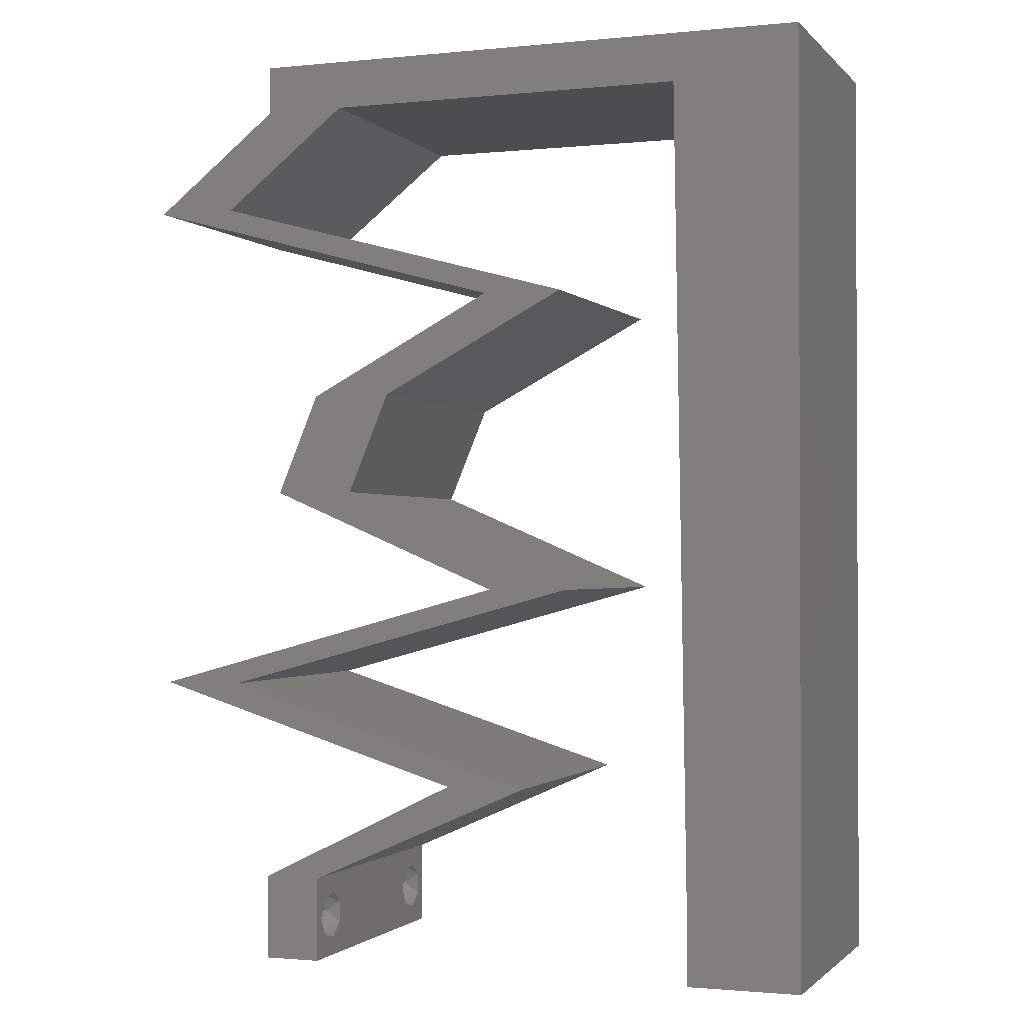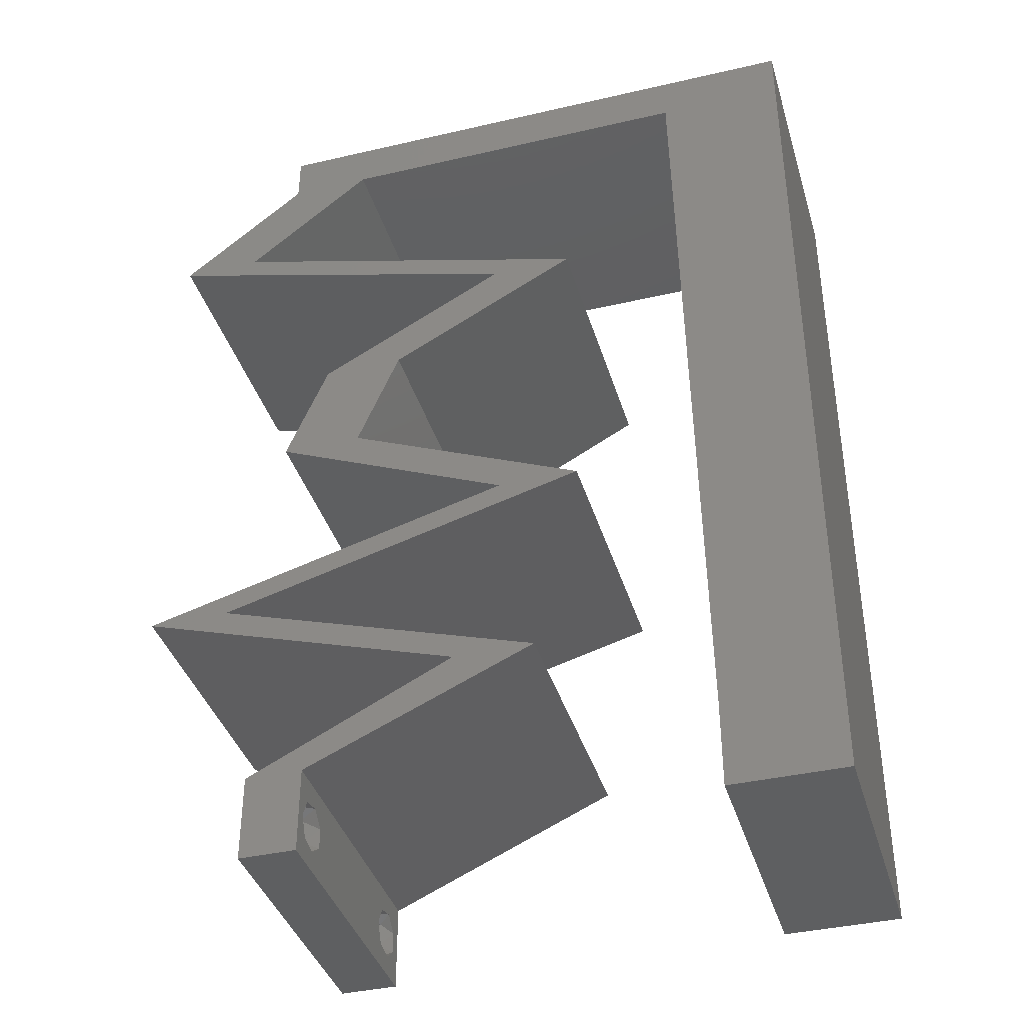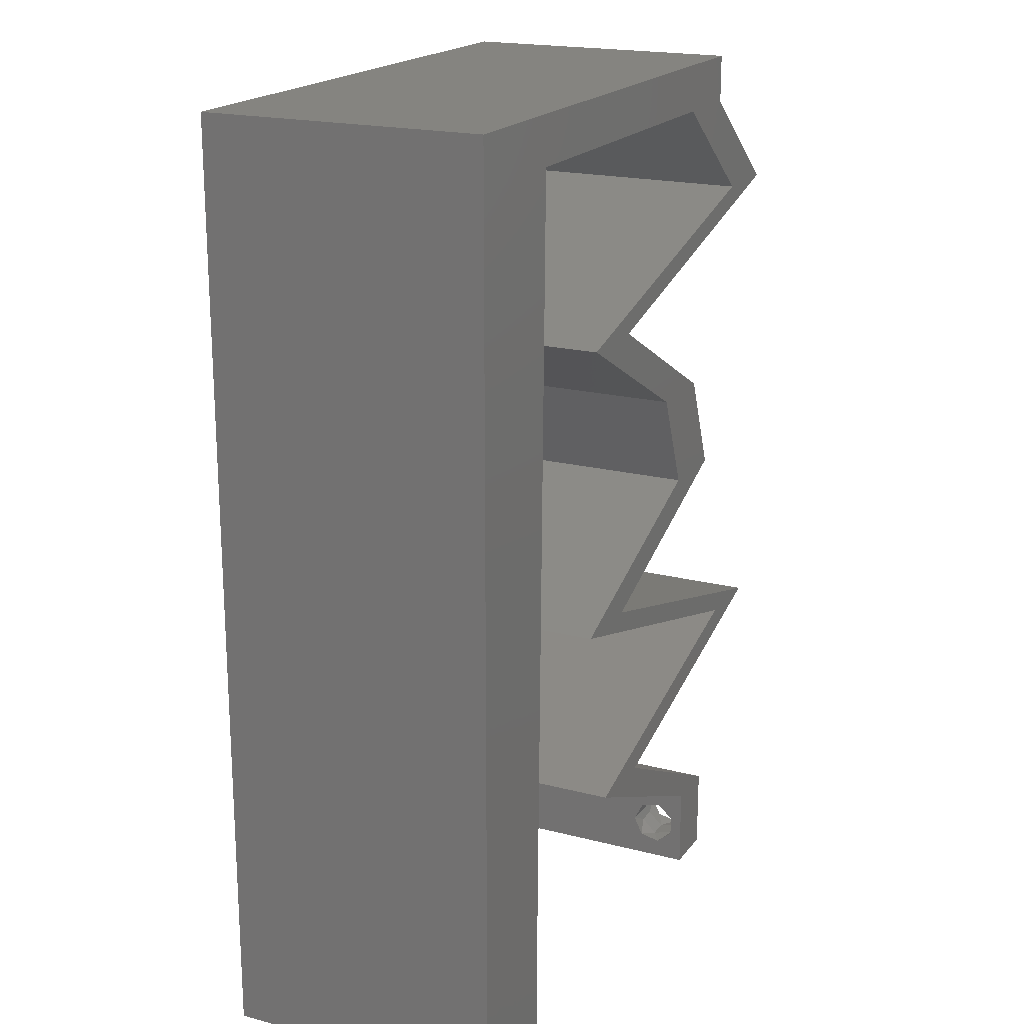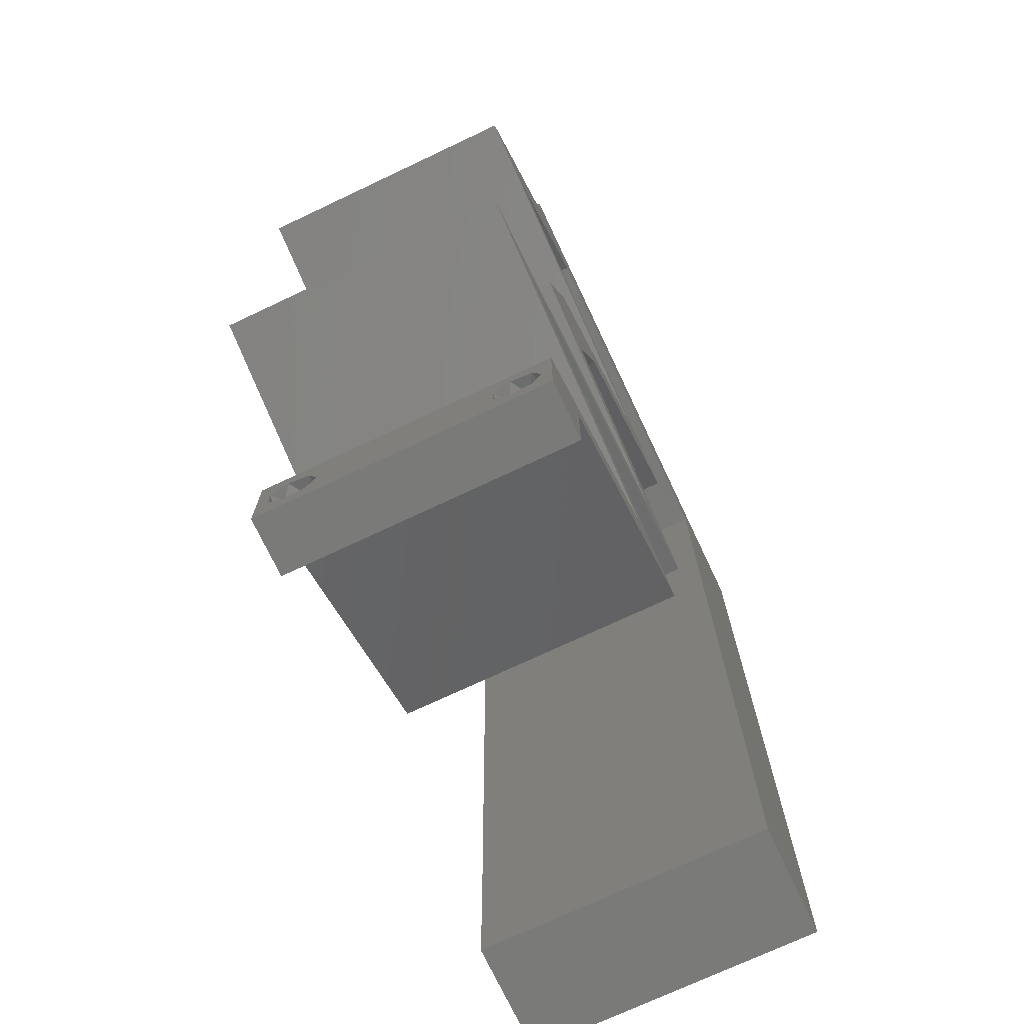
<metadata>
{"format":"stl","ext":"stl","renderer":"f3d","projection":"perspective","resolution":1024,"background":"white","views":[{"elev":-1.3,"azim":-159.8,"up":"+Y"},{"elev":-38.9,"azim":-163.8,"up":"+Y"},{"elev":19.3,"azim":-64.1,"up":"+Y"},{"elev":-72.8,"azim":115.3,"up":"+Y"}]}
</metadata>
<code>
# stl→obj: 299 verts, 602 faces
v 0.04 -0.002262 0.003932
v 0.04 0 0.01
v 0.04 -0.006 0.01
v 0.04 -0.003 0.0159
v 0.04 -0.001671 0.00134
v 0.04 0 0
v 0.04 -0.001343 0.002778
v 0.04 -0.004657 0.002778
v 0.04 -0.006 0
v 0.04 -0.004329 0.00134
v 0.04 -0.003 0.0007
v 0.04 -0.002262 0.01913
v 0.04 -0.001343 0.01798
v 0.04 0 0.02
v 0.04 -0.004657 0.01798
v 0.04 -0.003738 0.01913
v 0.04 -0.006 0.02
v 0.04 -0.001671 0.01654
v 0.04 -0.004329 0.01654
v 0.04 -0.003738 0.003932
v 0.036 -0.002262 0.003932
v 0.036 -0.006 0.01
v 0.036 0 0.01
v 0.036 -0.003 0.0159
v 0.036 -0.001343 0.002778
v 0.036 0 0
v 0.036 -0.001671 0.00134
v 0.036 -0.004329 0.00134
v 0.036 -0.006 0
v 0.036 -0.004657 0.002778
v 0.036 -0.003 0.0007
v 0.036 0 0.02
v 0.036 -0.001343 0.01798
v 0.036 -0.002262 0.01913
v 0.036 -0.004657 0.01798
v 0.036 -0.006 0.02
v 0.036 -0.003738 0.01913
v 0.036 -0.001671 0.01654
v 0.036 -0.004329 0.01654
v 0.036 -0.003738 0.003932
v 0 0.036 0.02
v 0 0.024 0.02
v 0.004589 0.02877 0.02
v 0 -0.006 0.02
v 0.008 -0.006 0.02
v 0.004 -0.003 0.02
v 0.008 0 0.02
v 0 0 0.02
v 0 0.06 0.02
v 0 0.048 0.02
v 0.004754 0.05206 0.02
v 0.004042 0.005831 0.02
v 0.03434 0.05662 0.02
v 0.04 0.05662 0.02
v 0.04 0.06 0.02
v 0.008168 0.01132 0.02
v 0 0.012 0.02
v 0.008504 0.03397 0.02
v 0.008336 0.02265 0.02
v 0.004529 0.01704 0.02
v 0.038 -0.003 0.02
v 0.008672 0.0453 0.02
v 0.0433 0.04954 0.02
v 0.02592 0.04483 0.02
v 0.01723 0.04247 0.02
v 0.02289 0.04247 0.02
v 0.03158 0.04483 0.02
v 0.01685 0.02123 0.02
v 0.02545 0.01887 0.02
v 0.02251 0.02123 0.02
v 0.02515 0.02477 0.02
v 0.03081 0.02477 0.02
v 0.03111 0.01887 0.02
v 0.04263 0.01416 0.02
v 0.04829 0.01416 0.02
v 0.0397 0.01651 0.02
v 0.037 0.01062 0.02
v 0.02571 0.007078 0.02
v 0.03134 0.01062 0.02
v 0.02005 0.007078 0.02
v 0.02802 0.003539 0.02
v 0.03285 0.003539 0.02
v 0.03404 0.01651 0.02
v 0.03345 0.02831 0.02
v 0.04027 0.04719 0.02
v 0.03461 0.04719 0.02
v 0.00884 0.05662 0.02
v 0.01 0.06 0.02
v 0.03 0.06 0.02
v 0.04895 0.04954 0.02
v 0.02387 0.03893 0.02
v 0.02953 0.03893 0.02
v 0.03617 0.03539 0.02
v 0.03911 0.02831 0.02
v 0.03051 0.03539 0.02
v 0.02584 0.05662 0.02
v 0.01734 0.05662 0.02
v 0.02 0.06 0.02
v 0 -0.006 0.01
v 0 -0.003 0.015
v 0 0 0.01
v 0 -0.006 0
v 0 -0.003 0.005
v 0 0 0
v 0.004 -0.006 0.015
v 0.008 -0.006 0.01
v 0.004 -0.006 0.005
v 0.008 -0.006 0
v 0 0.009 0.0114
v 0 0.06 0
v 0 0.051 0.0086
v 0 0.06 0.01
v 0 0.048 0
v 0 0.0415 0.009767
v 0 0.03 0.01
v 0 0.036 0
v 0 0.024 0
v 0 0.0185 0.01023
v 0 0.012 0
v 0 0.005337 0.005128
v 0 0.05466 0.01487
v 0.004589 0.02877 0
v 0.004 -0.003 0
v 0.008 0 0
v 0.004754 0.05206 0
v 0.004042 0.005831 0
v 0.03434 0.05662 0
v 0.04 0.06 0
v 0.04 0.05662 0
v 0.008168 0.01132 0
v 0.008504 0.03397 0
v 0.008336 0.02265 0
v 0.004529 0.01704 0
v 0.038 -0.003 0
v 0.008672 0.0453 0
v 0.0433 0.04954 0
v 0.02592 0.04483 0
v 0.02289 0.04247 0
v 0.01723 0.04247 0
v 0.03158 0.04483 0
v 0.02545 0.01887 0
v 0.01685 0.02123 0
v 0.02251 0.02123 0
v 0.02515 0.02477 0
v 0.03081 0.02477 0
v 0.03111 0.01887 0
v 0.04829 0.01416 0
v 0.04263 0.01416 0
v 0.0397 0.01651 0
v 0.037 0.01062 0
v 0.02571 0.007078 0
v 0.02005 0.007078 0
v 0.03134 0.01062 0
v 0.02802 0.003539 0
v 0.03285 0.003539 0
v 0.03404 0.01651 0
v 0.03345 0.02831 0
v 0.04027 0.04719 0
v 0.03461 0.04719 0
v 0.00884 0.05662 0
v 0.01 0.06 0
v 0.03 0.06 0
v 0.04895 0.04954 0
v 0.02387 0.03893 0
v 0.02953 0.03893 0
v 0.03617 0.03539 0
v 0.03911 0.02831 0
v 0.03051 0.03539 0
v 0.02584 0.05662 0
v 0.01734 0.05662 0
v 0.02 0.06 0
v 0.008 0 0.01
v 0.008 -0.003 0.015
v 0.008 -0.003 0.005
v 0.015 0.06 0.00866
v 0.025 0.06 0.01134
v 0.006575 0.06 0.01266
v 0.03343 0.06 0.007337
v 0.04 0.06 0.01
v 0.0342 0.06 0.01422
v 0.005798 0.06 0.00578
v 0.04 0.05662 0.01
v 0.04448 0.05308 0.005676
v 0.04448 0.05308 0.01427
v 0.04895 0.04954 0.01
v 0.03592 0.04601 0.01211
v 0.02971 0.04432 0.00678
v 0.02289 0.04247 0.01
v 0.04213 0.04769 0.00678
v 0.02906 0.04414 0.0133
v 0.04278 0.04787 0.0133
v 0.03592 0.04601 0.005271
v 0.02943 0.03898 0.007662
v 0.03617 0.03539 0.01
v 0.02695 0.0403 0.01462
v 0.03152 0.03787 0.01465
v 0.03911 0.02831 0.01
v 0.03764 0.03185 0.015
v 0.03764 0.03185 0.005
v 0.03217 0.02535 0.007733
v 0.02251 0.02123 0.01
v 0.02825 0.02368 0.01344
v 0.02682 0.02307 0.005227
v 0.03389 0.02609 0.01423
v 0.04188 0.01592 0.01282
v 0.04829 0.01416 0.01
v 0.0356 0.01764 0.007235
v 0.02863 0.01955 0.006324
v 0.02913 0.01942 0.01314
v 0.04275 0.01568 0.00601
v 0.0354 0.01769 0.01467
v 0.03987 0.01152 0.01184
v 0.03278 0.009294 0.007231
v 0.04254 0.01235 0.005297
v 0.03212 0.009088 0.01365
v 0.02571 0.007078 0.01
v 0.0326 0.003664 0.007955
v 0.03039 0.004757 0.01437
v 0.03517 0.002392 0.01447
v 0.02697 0.004008 0.007798
v 0.02005 0.007078 0.01
v 0.03048 0.002451 0.01401
v 0.02512 0.004826 0.01428
v 0.02847 0.009718 0.01184
v 0.03556 0.01194 0.007231
v 0.02579 0.008879 0.005297
v 0.03622 0.01215 0.01365
v 0.04263 0.01416 0.01
v 0.03622 0.01592 0.01282
v 0.02994 0.01764 0.007235
v 0.02297 0.01955 0.006324
v 0.01685 0.02123 0.01
v 0.02347 0.01942 0.01314
v 0.03709 0.01568 0.00601
v 0.02974 0.01769 0.01467
v 0.02379 0.02419 0.007733
v 0.03345 0.02831 0.01
v 0.02771 0.02586 0.01344
v 0.02915 0.02648 0.005227
v 0.02207 0.02346 0.01423
v 0.03198 0.03185 0.015
v 0.03051 0.03539 0.01
v 0.03198 0.03185 0.005
v 0.02397 0.03888 0.007662
v 0.01723 0.04247 0.01
v 0.02645 0.03756 0.01462
v 0.02188 0.03999 0.01465
v 0.03026 0.04601 0.01211
v 0.03648 0.04769 0.00678
v 0.0433 0.04954 0.01
v 0.02405 0.04432 0.00678
v 0.03713 0.04787 0.0133
v 0.0234 0.04414 0.0133
v 0.03026 0.04601 0.005271
v 0.03882 0.05308 0.005676
v 0.03882 0.05308 0.01427
v 0.03434 0.05662 0.01
v 0.02159 0.05662 0.007512
v 0.01474 0.05662 0.006406
v 0.00884 0.05662 0.01
v 0.02844 0.05662 0.006406
v 0.02769 0.05662 0.01308
v 0.01549 0.05662 0.01308
v 0.02159 0.05662 0.01454
v 0.008714 0.04811 0.00823
v 0.008126 0.008514 0.008231
v 0.008259 0.01746 0.009695
v 0.00842 0.02831 0.009938
v 0.008581 0.03916 0.009695
v 0.008074 0.00496 0.01456
v 0.0375 -0.003738 0.01607
v 0.0385 -0.002262 0.01607
v 0.03712 -0.002262 0.01607
v 0.03888 -0.003738 0.01607
v 0.03727 -0.004329 0.01866
v 0.03873 -0.004657 0.01722
v 0.03725 -0.004657 0.01722
v 0.03873 -0.003 0.0193
v 0.03725 -0.003 0.0193
v 0.03875 -0.004329 0.01866
v 0.03798 -0.001664 0.01865
v 0.03685 -0.001671 0.01866
v 0.03727 -0.001343 0.01722
v 0.03875 -0.001343 0.01722
v 0.03914 -0.001674 0.01866
v 0.0375 -0.003738 0.0008684
v 0.03727 -0.002262 0.0008684
v 0.03874 -0.002242 0.0008785
v 0.03888 -0.003738 0.0008684
v 0.03727 -0.004329 0.00346
v 0.03873 -0.003 0.0041
v 0.03875 -0.004329 0.00346
v 0.03873 -0.001343 0.002022
v 0.03727 -0.001671 0.00346
v 0.03725 -0.001343 0.002022
v 0.03725 -0.003 0.0041
v 0.03875 -0.001671 0.00346
v 0.03873 -0.004657 0.002022
v 0.03725 -0.004657 0.002022
f 1 2 3
f 2 4 3
f 5 6 7
f 8 9 10
f 10 9 11
f 11 6 5
f 12 13 14
f 15 16 17
f 17 12 14
f 16 12 17
f 9 6 11
f 14 18 2
f 13 18 14
f 3 19 17
f 19 15 17
f 6 2 7
f 3 9 8
f 2 18 4
f 4 19 3
f 7 2 1
f 20 3 8
f 1 3 20
f 21 22 23
f 22 24 23
f 25 26 27
f 28 29 30
f 28 31 29
f 26 31 27
f 32 33 34
f 35 36 37
f 34 36 32
f 37 36 34
f 32 38 33
f 26 29 31
f 36 39 22
f 35 39 36
f 23 38 32
f 29 22 30
f 23 26 25
f 22 39 24
f 24 38 23
f 30 22 40
f 40 22 21
f 23 25 21
f 41 42 43
f 44 45 46
f 47 48 46
f 49 50 51
f 48 47 52
f 53 54 55
f 56 57 52
f 58 41 43
f 59 42 60
f 36 17 61
f 50 62 51
f 14 32 61
f 48 44 46
f 45 47 46
f 57 56 60
f 42 59 43
f 57 48 52
f 54 53 63
f 64 65 66
f 64 66 67
f 68 69 70
f 71 70 72
f 69 73 70
f 74 75 76
f 74 77 75
f 78 79 80
f 79 78 77
f 81 82 78
f 17 14 61
f 32 14 82
f 32 36 61
f 81 32 82
f 76 83 74
f 77 74 79
f 84 71 72
f 85 63 86
f 62 87 51
f 47 56 52
f 42 57 60
f 86 67 85
f 67 86 64
f 83 76 73
f 73 69 83
f 59 58 43
f 56 59 60
f 87 88 49
f 87 49 51
f 89 53 55
f 54 63 90
f 90 63 85
f 65 91 66
f 91 92 66
f 93 84 94
f 95 84 93
f 95 93 92
f 94 84 72
f 71 68 70
f 80 81 78
f 91 95 92
f 96 53 89
f 87 97 88
f 62 50 41
f 58 62 41
f 97 98 88
f 98 96 89
f 97 96 98
f 99 100 101
f 48 100 44
f 102 103 104
f 101 103 99
f 44 100 99
f 101 100 48
f 99 103 102
f 104 103 101
f 45 105 106
f 99 105 44
f 102 107 99
f 106 107 108
f 44 105 45
f 106 105 99
f 108 107 102
f 99 107 106
f 48 109 101
f 110 111 112
f 113 111 110
f 57 109 48
f 114 115 41
f 116 115 114
f 116 114 113
f 41 115 42
f 117 115 116
f 118 115 117
f 42 118 57
f 50 114 41
f 119 118 117
f 42 115 118
f 104 120 119
f 49 121 50
f 50 111 114
f 119 109 118
f 119 120 109
f 50 121 111
f 118 109 57
f 114 111 113
f 112 121 49
f 101 120 104
f 109 120 101
f 111 121 112
f 116 122 117
f 102 123 108
f 124 123 104
f 110 125 113
f 104 126 124
f 127 128 129
f 130 126 119
f 131 122 116
f 132 133 117
f 29 134 9
f 113 125 135
f 6 134 26
f 104 123 102
f 108 123 124
f 119 133 130
f 117 122 132
f 119 126 104
f 129 136 127
f 137 138 139
f 137 140 138
f 141 142 143
f 144 145 143
f 141 143 146
f 147 148 149
f 148 147 150
f 151 152 153
f 153 150 151
f 154 151 155
f 9 134 6
f 26 155 6
f 26 134 29
f 154 155 26
f 149 148 156
f 150 153 148
f 157 145 144
f 158 159 136
f 135 125 160
f 124 126 130
f 117 133 119
f 159 158 140
f 140 137 159
f 156 146 149
f 146 156 141
f 132 122 131
f 130 133 132
f 160 110 161
f 160 125 110
f 162 128 127
f 129 163 136
f 163 158 136
f 139 138 164
f 164 138 165
f 157 166 167
f 168 166 157
f 168 165 166
f 167 145 157
f 143 142 144
f 154 152 151
f 164 165 168
f 169 162 127
f 160 161 170
f 135 116 113
f 131 116 135
f 161 171 170
f 169 171 162
f 170 171 169
f 172 173 106
f 45 173 47
f 124 174 108
f 106 174 172
f 47 173 172
f 106 173 45
f 108 174 106
f 172 174 124
f 98 175 88
f 171 176 162
f 98 176 175
f 175 176 171
f 175 177 88
f 176 178 162
f 89 176 98
f 161 175 171
f 162 178 128
f 128 178 179
f 49 177 112
f 88 177 49
f 89 180 176
f 161 181 175
f 176 180 178
f 175 181 177
f 55 180 89
f 179 180 55
f 110 181 161
f 112 181 110
f 178 180 179
f 177 181 112
f 179 55 54
f 54 182 179
f 129 128 179
f 179 182 129
f 129 183 163
f 90 184 54
f 185 183 184
f 54 184 182
f 185 184 90
f 184 183 182
f 163 183 185
f 182 183 129
f 67 186 85
f 138 187 188
f 185 189 163
f 188 190 66
f 90 191 185
f 140 187 138
f 163 189 158
f 66 190 67
f 85 191 90
f 158 192 140
f 67 190 186
f 186 191 85
f 192 189 186
f 186 187 192
f 190 187 186
f 186 189 191
f 191 189 185
f 188 187 190
f 192 187 140
f 158 189 192
f 138 193 165
f 165 193 166
f 188 193 138
f 166 193 194
f 66 195 188
f 194 196 93
f 92 195 66
f 93 196 92
f 193 195 196
f 196 195 92
f 188 195 193
f 194 193 196
f 197 198 94
f 93 198 194
f 167 199 197
f 194 199 166
f 194 198 197
f 94 198 93
f 166 199 167
f 197 199 194
f 167 200 145
f 197 200 167
f 201 202 70
f 70 202 72
f 143 203 201
f 94 204 197
f 145 203 143
f 72 204 94
f 202 203 200
f 201 203 202
f 204 202 200
f 204 200 197
f 200 203 145
f 72 202 204
f 75 205 76
f 206 205 75
f 146 207 149
f 201 208 143
f 70 209 201
f 143 208 146
f 73 209 70
f 207 210 149
f 147 210 206
f 76 211 73
f 205 210 207
f 76 205 211
f 207 209 211
f 146 208 207
f 207 208 209
f 149 210 147
f 211 205 207
f 211 209 73
f 209 208 201
f 206 210 205
f 75 212 206
f 77 212 75
f 150 213 151
f 147 214 150
f 78 215 77
f 151 213 216
f 213 214 212
f 150 214 213
f 206 214 147
f 216 215 78
f 215 212 77
f 212 214 206
f 215 213 212
f 216 213 215
f 155 217 6
f 151 217 155
f 6 217 2
f 216 217 151
f 78 218 216
f 2 219 14
f 14 219 82
f 82 218 78
f 217 219 2
f 218 217 216
f 218 219 217
f 82 219 218
f 3 17 36
f 36 22 3
f 29 9 3
f 3 22 29
f 23 220 26
f 154 220 152
f 152 220 221
f 32 222 23
f 221 223 80
f 81 222 32
f 23 222 220
f 80 223 81
f 220 222 223
f 221 220 223
f 223 222 81
f 26 220 154
f 80 224 221
f 79 224 80
f 153 225 148
f 152 226 153
f 74 227 79
f 148 225 228
f 225 226 224
f 153 226 225
f 221 226 152
f 228 227 74
f 227 224 79
f 224 226 221
f 227 225 224
f 228 225 227
f 83 229 74
f 74 229 228
f 156 230 141
f 142 231 232
f 232 233 68
f 141 231 142
f 68 233 69
f 156 234 230
f 228 234 148
f 69 235 83
f 230 234 229
f 235 229 83
f 235 233 230
f 230 231 141
f 233 231 230
f 148 234 156
f 230 229 235
f 69 233 235
f 232 231 233
f 229 234 228
f 142 236 144
f 232 236 142
f 237 238 84
f 84 238 71
f 157 239 237
f 68 240 232
f 144 239 157
f 71 240 68
f 238 239 236
f 237 239 238
f 240 238 236
f 240 236 232
f 236 239 144
f 71 238 240
f 84 241 237
f 242 241 95
f 237 243 157
f 168 243 242
f 95 241 84
f 237 241 242
f 242 243 237
f 157 243 168
f 168 244 164
f 164 244 139
f 242 244 168
f 139 244 245
f 95 246 242
f 245 247 65
f 91 246 95
f 65 247 91
f 244 246 247
f 247 246 91
f 242 246 244
f 245 244 247
f 86 248 64
f 136 249 250
f 245 251 139
f 250 252 63
f 65 253 245
f 159 249 136
f 139 251 137
f 63 252 86
f 64 253 65
f 137 254 159
f 86 252 248
f 248 253 64
f 248 249 254
f 254 251 248
f 248 251 253
f 252 249 248
f 250 249 252
f 253 251 245
f 254 249 159
f 137 251 254
f 136 255 127
f 53 256 63
f 63 256 250
f 257 256 53
f 257 255 256
f 256 255 250
f 250 255 136
f 127 255 257
f 169 258 170
f 160 259 260
f 257 261 127
f 53 262 257
f 260 263 87
f 170 259 160
f 127 261 169
f 87 263 97
f 96 262 53
f 258 262 264
f 264 263 258
f 261 262 258
f 258 263 259
f 97 264 96
f 169 261 258
f 258 259 170
f 264 262 96
f 97 263 264
f 257 262 261
f 259 263 260
f 62 265 87
f 124 266 172
f 260 265 160
f 132 267 130
f 59 268 58
f 135 269 131
f 130 266 124
f 160 265 135
f 268 269 58
f 268 267 132
f 59 267 268
f 131 269 268
f 56 270 266
f 58 269 62
f 131 268 132
f 56 267 59
f 269 265 62
f 56 266 267
f 47 270 56
f 267 266 130
f 135 265 269
f 172 270 47
f 266 270 172
f 87 265 260
f 4 24 271
f 24 4 272
f 24 272 273
f 4 271 274
f 275 276 277
f 278 275 279
f 276 275 280
f 275 278 280
f 281 278 279
f 281 279 282
f 276 271 277
f 283 272 284
f 278 281 285
f 272 283 273
f 271 276 274
f 283 284 281
f 35 37 275
f 12 16 278
f 15 19 276
f 33 38 283
f 35 275 277
f 275 37 279
f 15 276 280
f 278 16 280
f 39 35 277
f 37 34 279
f 18 13 284
f 16 15 280
f 271 39 277
f 272 18 284
f 283 281 282
f 281 284 285
f 33 283 282
f 12 278 285
f 284 13 285
f 283 38 273
f 276 19 274
f 279 34 282
f 24 39 271
f 4 18 272
f 38 24 273
f 19 4 274
f 13 12 285
f 34 33 282
f 11 31 286
f 31 11 287
f 287 11 288
f 11 286 289
f 290 291 292
f 293 294 295
f 291 290 296
f 294 293 297
f 291 294 297
f 294 291 296
f 287 293 295
f 298 290 292
f 290 298 299
f 293 287 288
f 298 286 299
f 286 298 289
f 1 20 291
f 21 25 294
f 5 7 293
f 30 40 290
f 291 20 292
f 294 25 295
f 1 291 297
f 21 294 296
f 293 7 297
f 290 40 296
f 20 8 292
f 25 27 295
f 7 1 297
f 40 21 296
f 27 31 287
f 30 290 299
f 27 287 295
f 286 28 299
f 28 30 299
f 8 10 298
f 8 298 292
f 5 293 288
f 298 10 289
f 31 28 286
f 10 11 289
f 11 5 288

</code>
